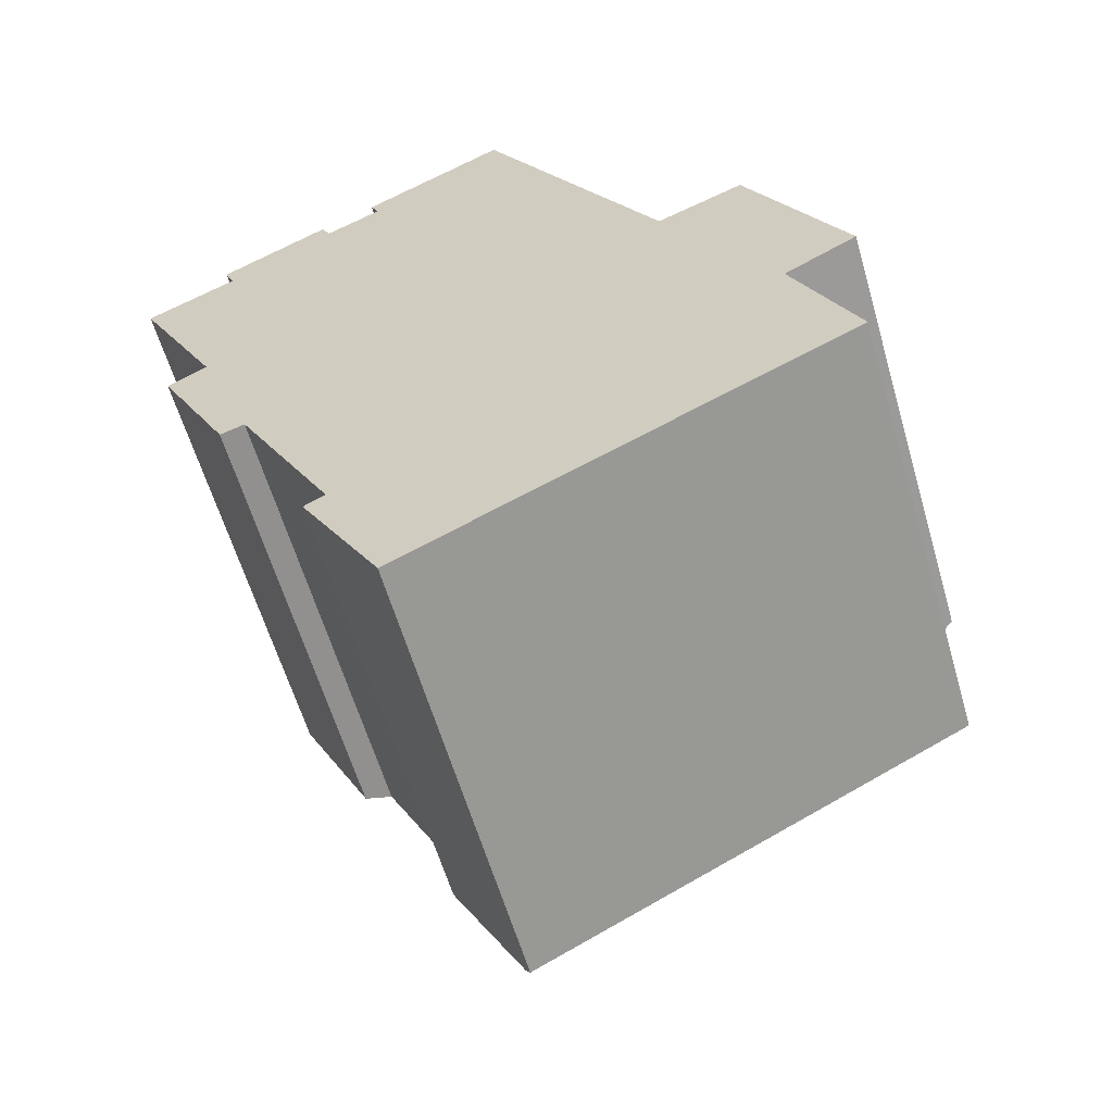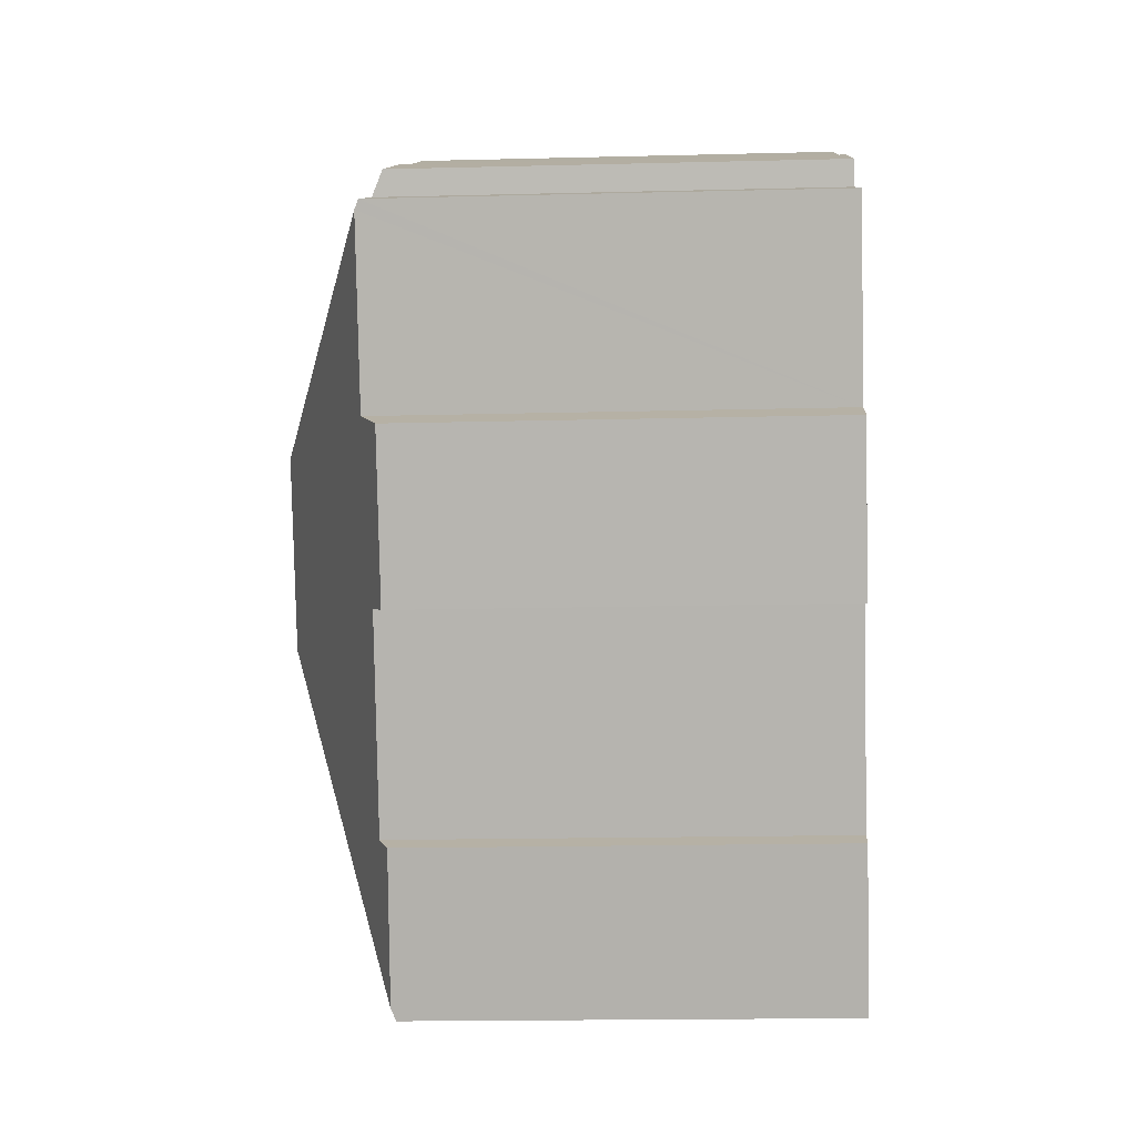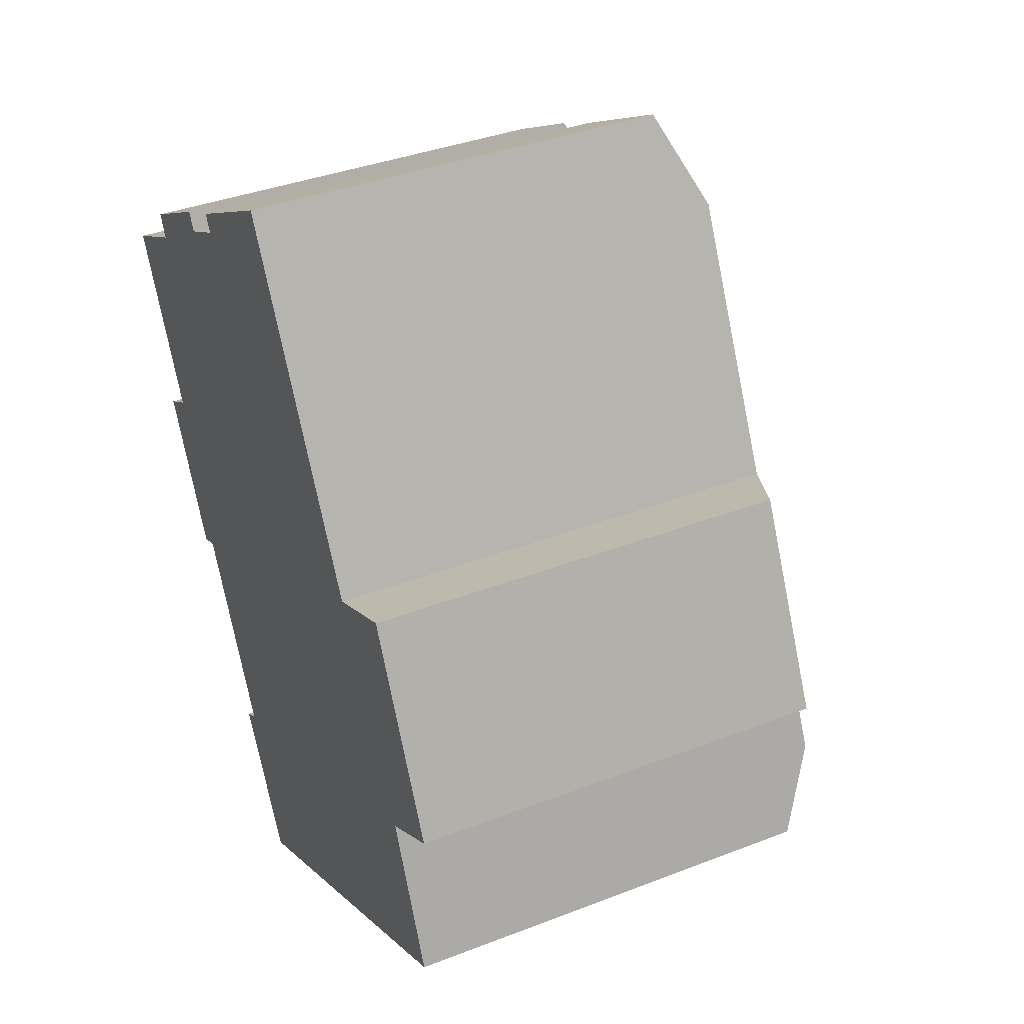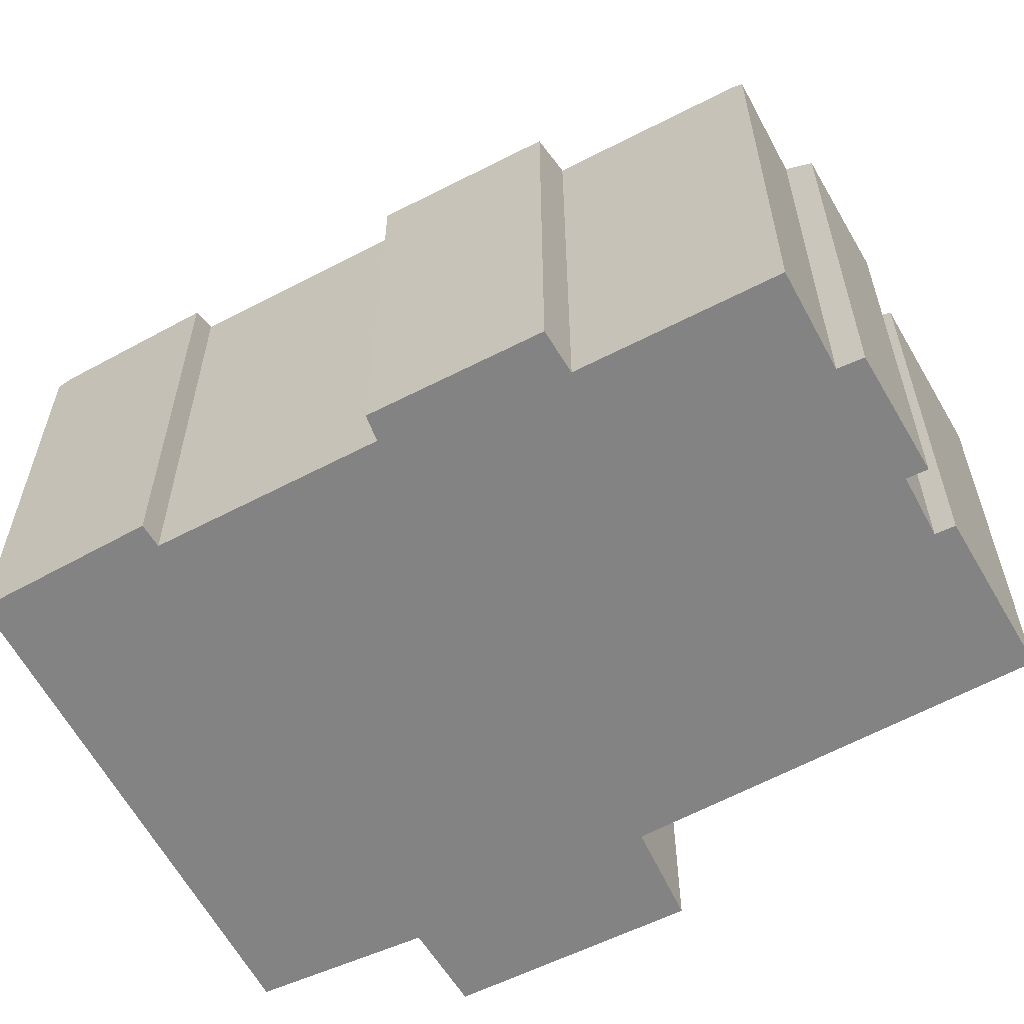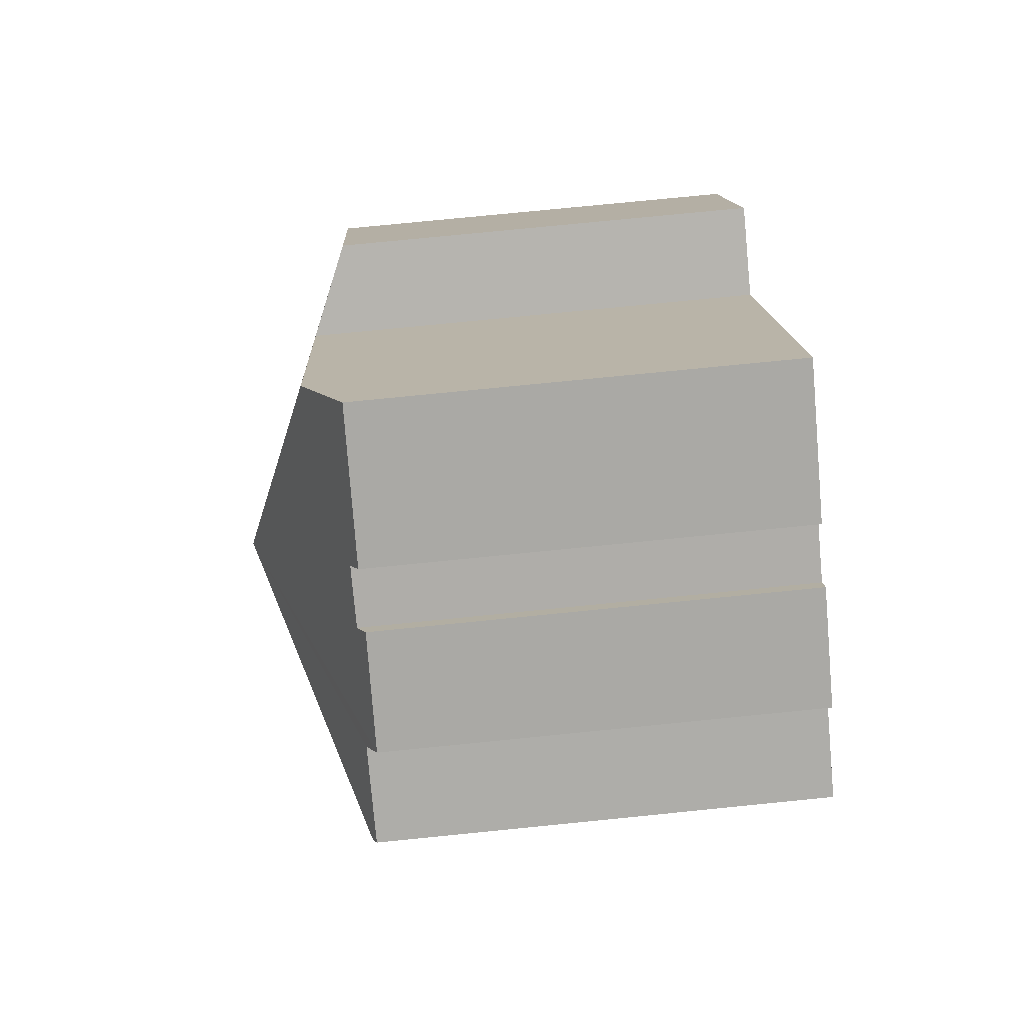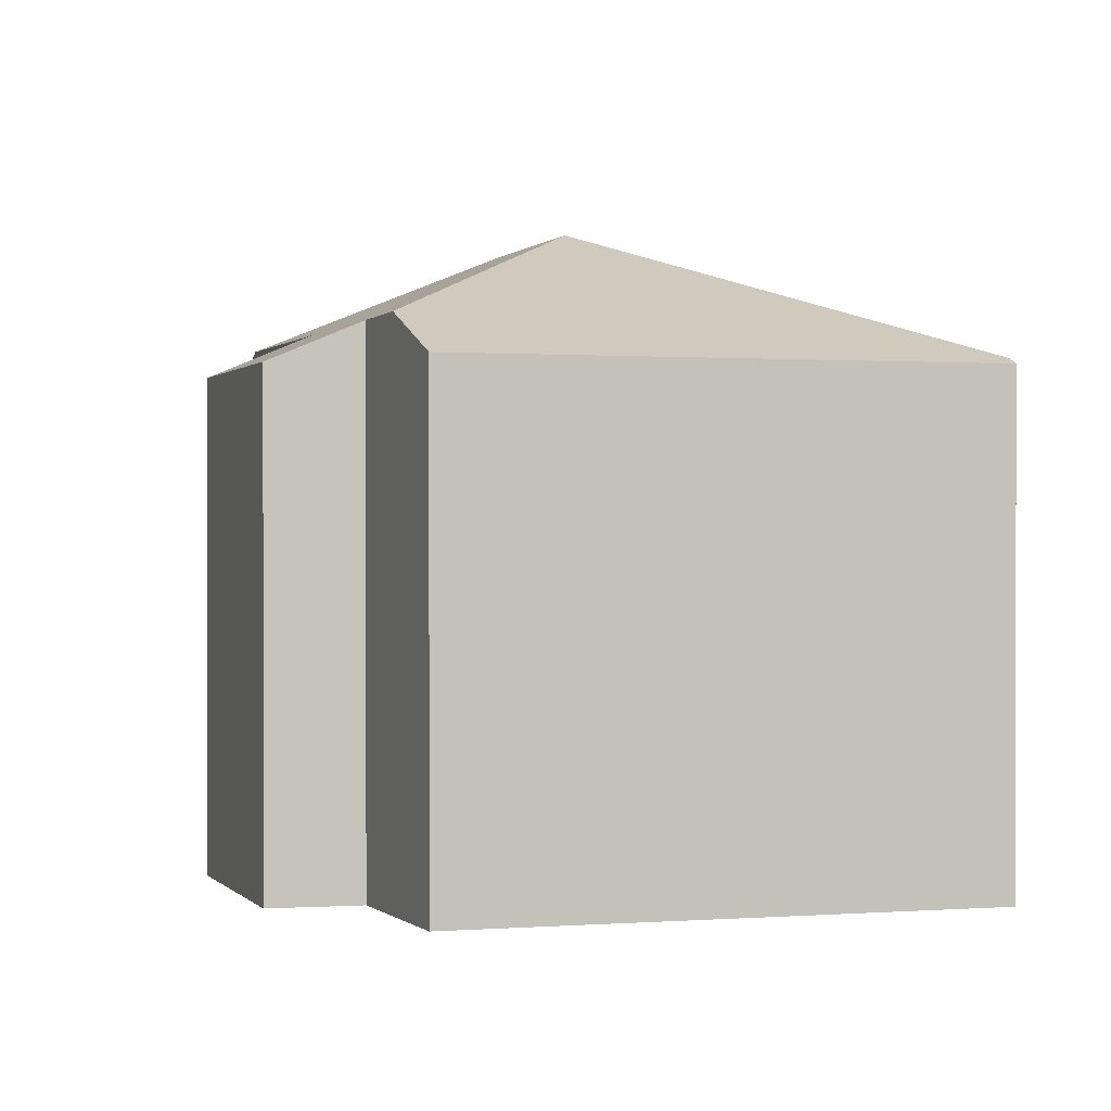
<metadata>
{"format":"obj","ext":"obj","renderer":"f3d","projection":"perspective","resolution":1024,"background":"white","views":[{"elev":-60.6,"azim":16.3,"up":"+Z"},{"elev":-17.7,"azim":-87.2,"up":"+Z"},{"elev":37.6,"azim":63.7,"up":"+Z"},{"elev":-61.0,"azim":-88.7,"up":"+Y"},{"elev":76.4,"azim":-95.7,"up":"+Z"},{"elev":0.4,"azim":136.3,"up":"+Y"}]}
</metadata>
<code>
v  9.582 8.091 -1.978
v  5.8 9.533 -2.075
v  7.299 8.151 2.373
v  7.268 9.533 -5.083
v  11.05 7.42 -1.335
v  12.72 7.435 -4.841
v  11.49 8.027 -5.548
v  11.96 8.056 -6.664
v  12.55 7.42 -8.069
v  5.168 7.42 -11.79
v  5.071 7.506 -11.61
v  0.827 7.425 -3.355
v  2.506 7.611 -5.785
v  2.098 7.43 -5.93
v  1.478 7.739 -2.979
v  0.072 7.731 -0.145
v  4.172 7.632 -9.085
v  3.826 7.465 -9.285
v  4.093 7.458 2.611
v  6.487 7.42 3.92
v  4.232 7.597 2.31
v  3.297 7.596 1.841
v  1.336 7.478 1.168
v  3.149 7.448 2.162
v  1.508 7.661 0.764
v  0 7.663 4.692e-16
v  4.093 -1.599e-16 2.611
v  6.487 -2.4e-16 3.92
v  9.582 1.211e-16 -1.978
v  11.05 8.175e-17 -1.335
v  4.172 5.563e-16 -9.085
v  3.826 5.685e-16 -9.285
v  1.478 1.824e-16 -2.979
v  0.827 2.054e-16 -3.355
v  0 0 0
v  1.508 -4.678e-17 0.764
v  1.336 -7.152e-17 1.168
v  3.149 -1.324e-16 2.162
v  4.232 -1.414e-16 2.31
v  3.297 -1.127e-16 1.841
v  7.299 -1.453e-16 2.373
v  12.72 2.964e-16 -4.841
v  11.49 3.397e-16 -5.548
v  12.55 4.941e-16 -8.069
v  11.96 4.081e-16 -6.664
v  5.168 7.219e-16 -11.79
v  5.071 7.108e-16 -11.61
v  2.506 3.542e-16 -5.785
v  2.098 3.631e-16 -5.93
v  0.072 8.879e-18 -0.145
g defaultobject
f 1 2 3
f 2 1 4
f 4 1 5
f 4 5 6
f 4 6 7
f 4 7 8
f 9 4 8
f 4 9 10
f 4 10 11
f 12 13 14
f 13 12 2
f 2 12 15
f 2 15 16
f 11 17 4
f 17 11 18
f 4 17 13
f 4 13 2
f 3 19 20
f 19 3 21
f 21 3 2
f 21 2 22
f 22 23 24
f 23 22 2
f 23 2 25
f 25 2 16
f 25 16 26
f 27 20 19
f 20 27 28
f 29 5 1
f 5 29 30
f 18 31 17
f 31 18 32
f 12 33 15
f 33 12 34
f 35 25 26
f 25 35 36
f 37 24 23
f 24 37 38
f 22 39 21
f 39 22 40
f 20 1 3
f 1 20 28
f 1 28 29
f 29 28 41
f 5 42 6
f 42 5 30
f 43 8 7
f 8 43 9
f 9 43 44
f 44 43 45
f 24 40 22
f 40 24 38
f 6 43 7
f 43 6 42
f 44 10 9
f 10 44 46
f 10 18 11
f 18 10 46
f 18 46 32
f 32 46 47
f 31 13 17
f 13 31 48
f 49 12 14
f 12 49 34
f 33 16 15
f 16 33 26
f 26 33 35
f 35 33 50
f 36 23 25
f 23 36 37
f 39 19 21
f 19 39 27
f 48 14 13
f 14 48 49
f 37 40 38
f 27 41 28
f 41 27 39
f 41 39 40
f 41 40 37
f 41 37 36
f 41 36 29
f 29 36 35
f 29 35 50
f 29 50 33
f 29 33 34
f 29 34 49
f 29 49 48
f 29 42 30
f 42 29 48
f 42 48 31
f 42 31 43
f 43 31 45
f 45 31 44
f 44 31 32
f 44 32 47
f 44 47 46

</code>
